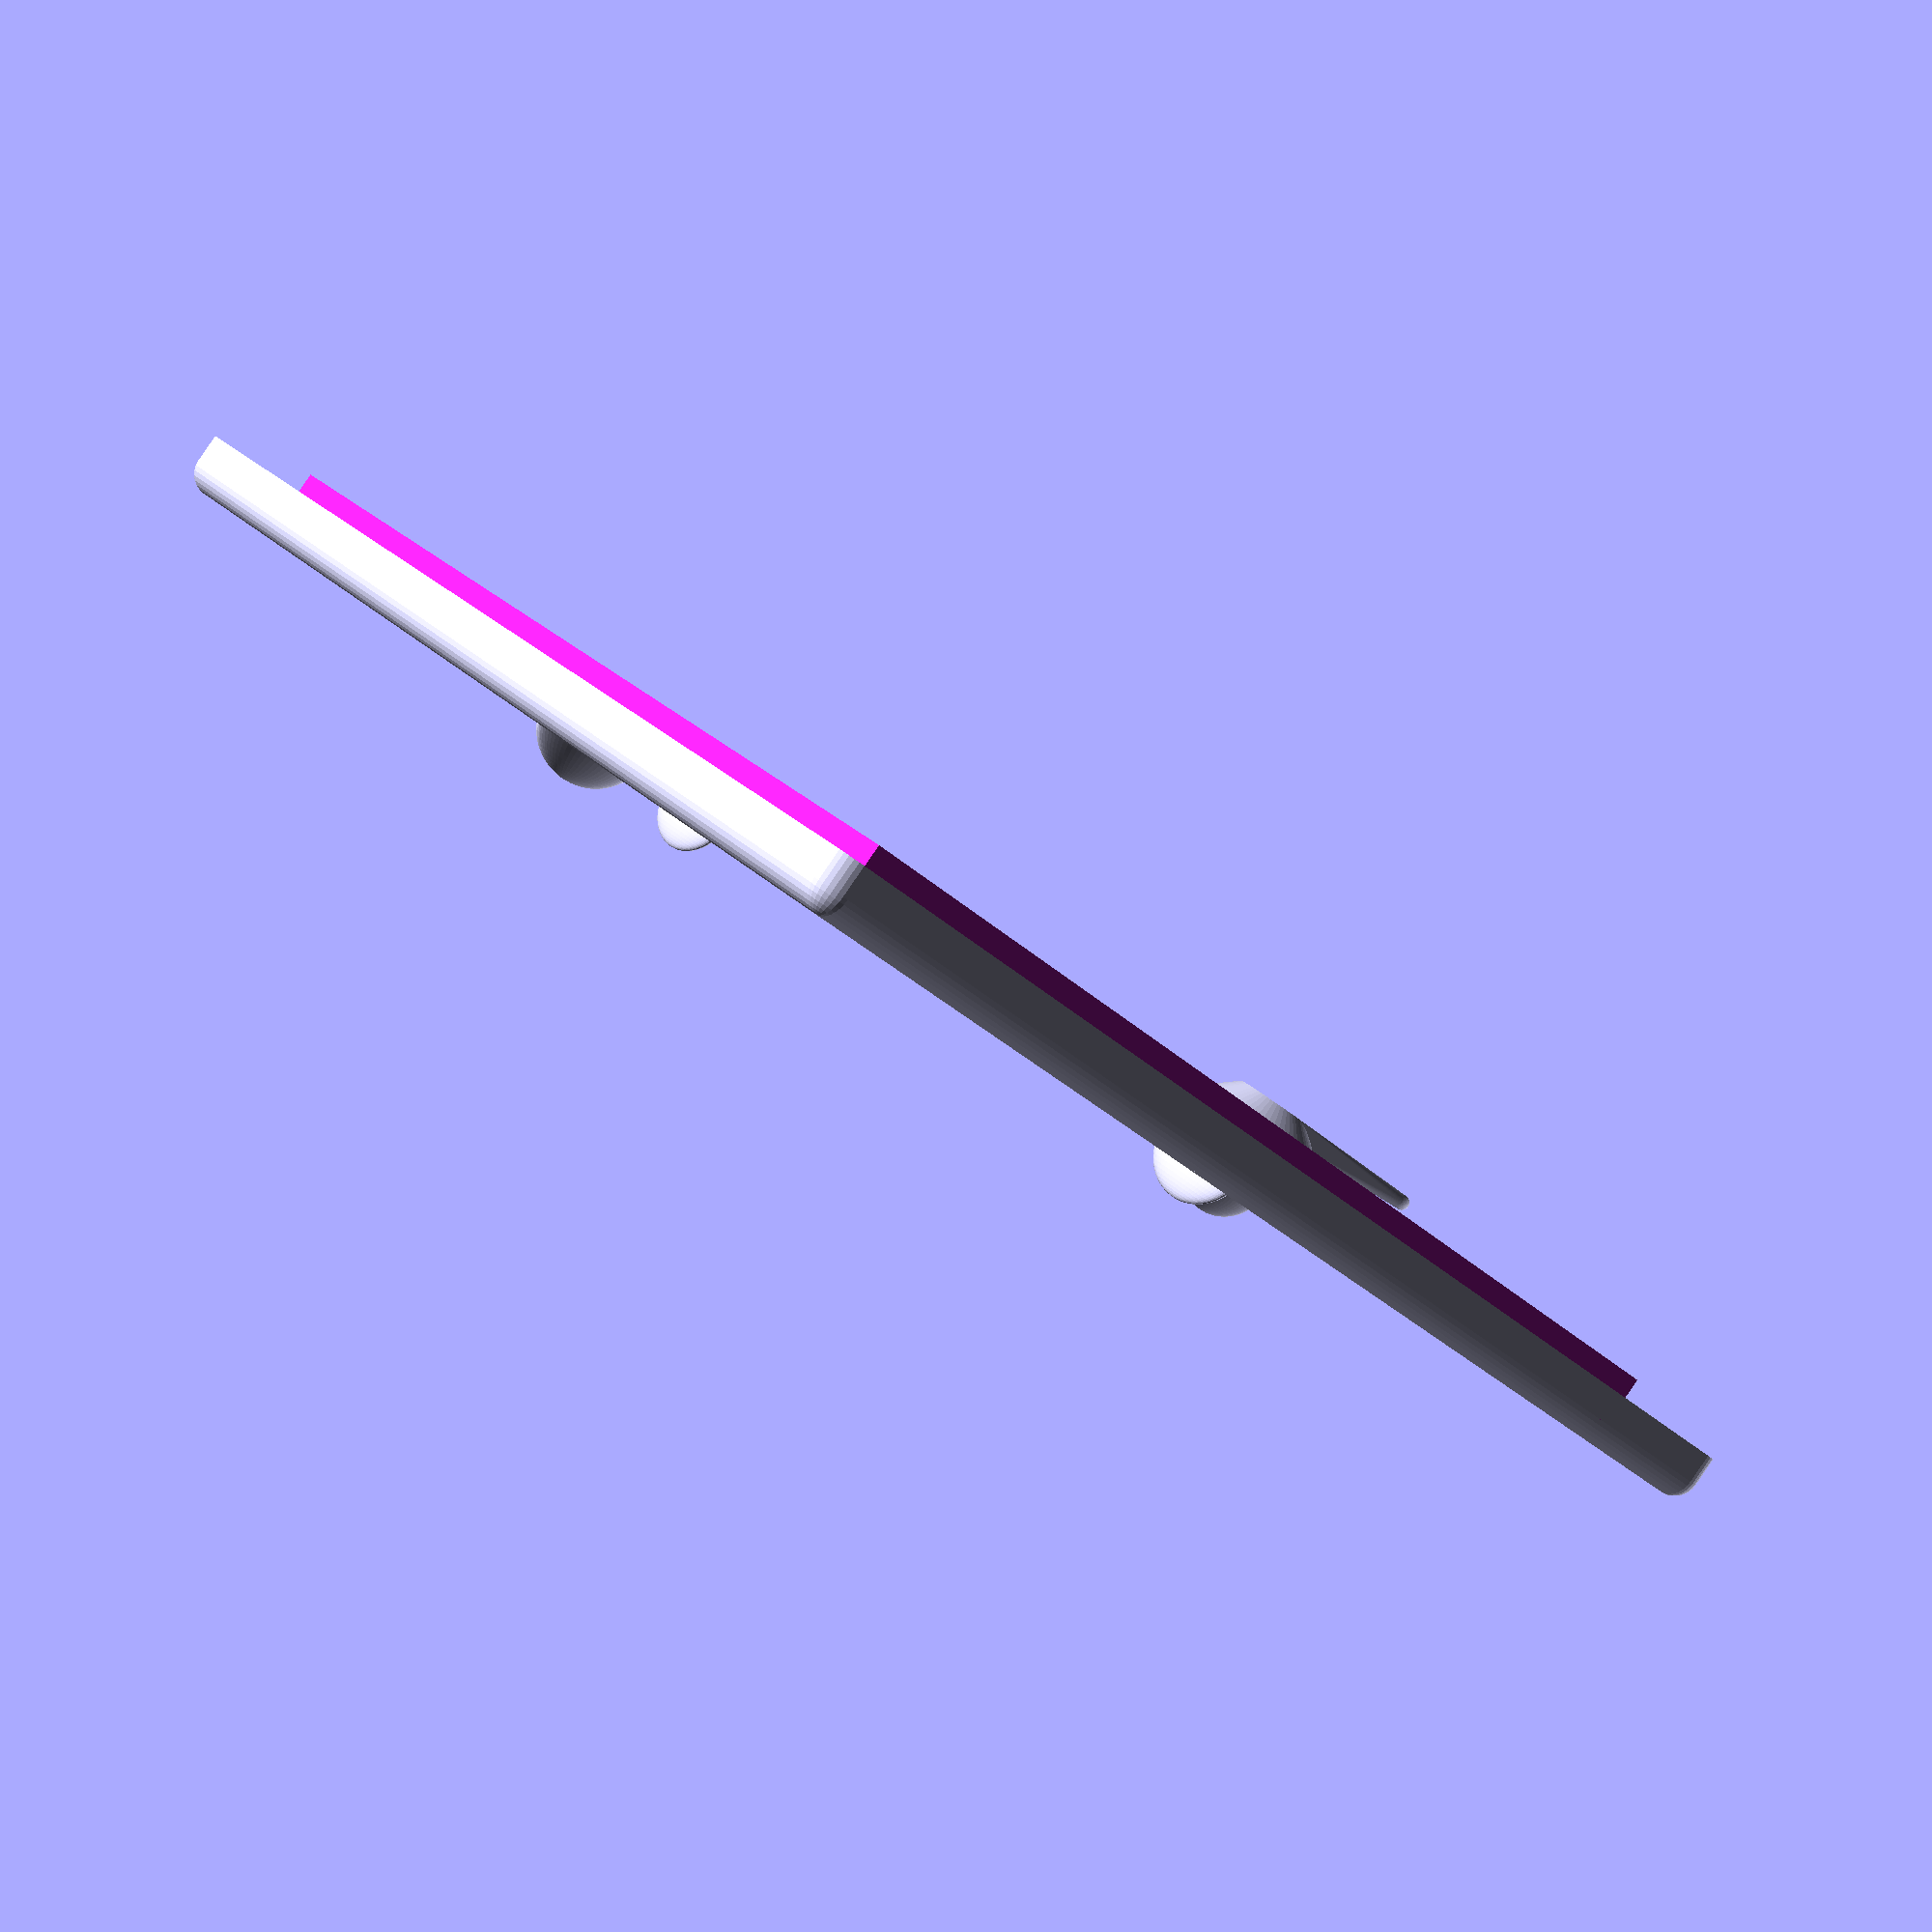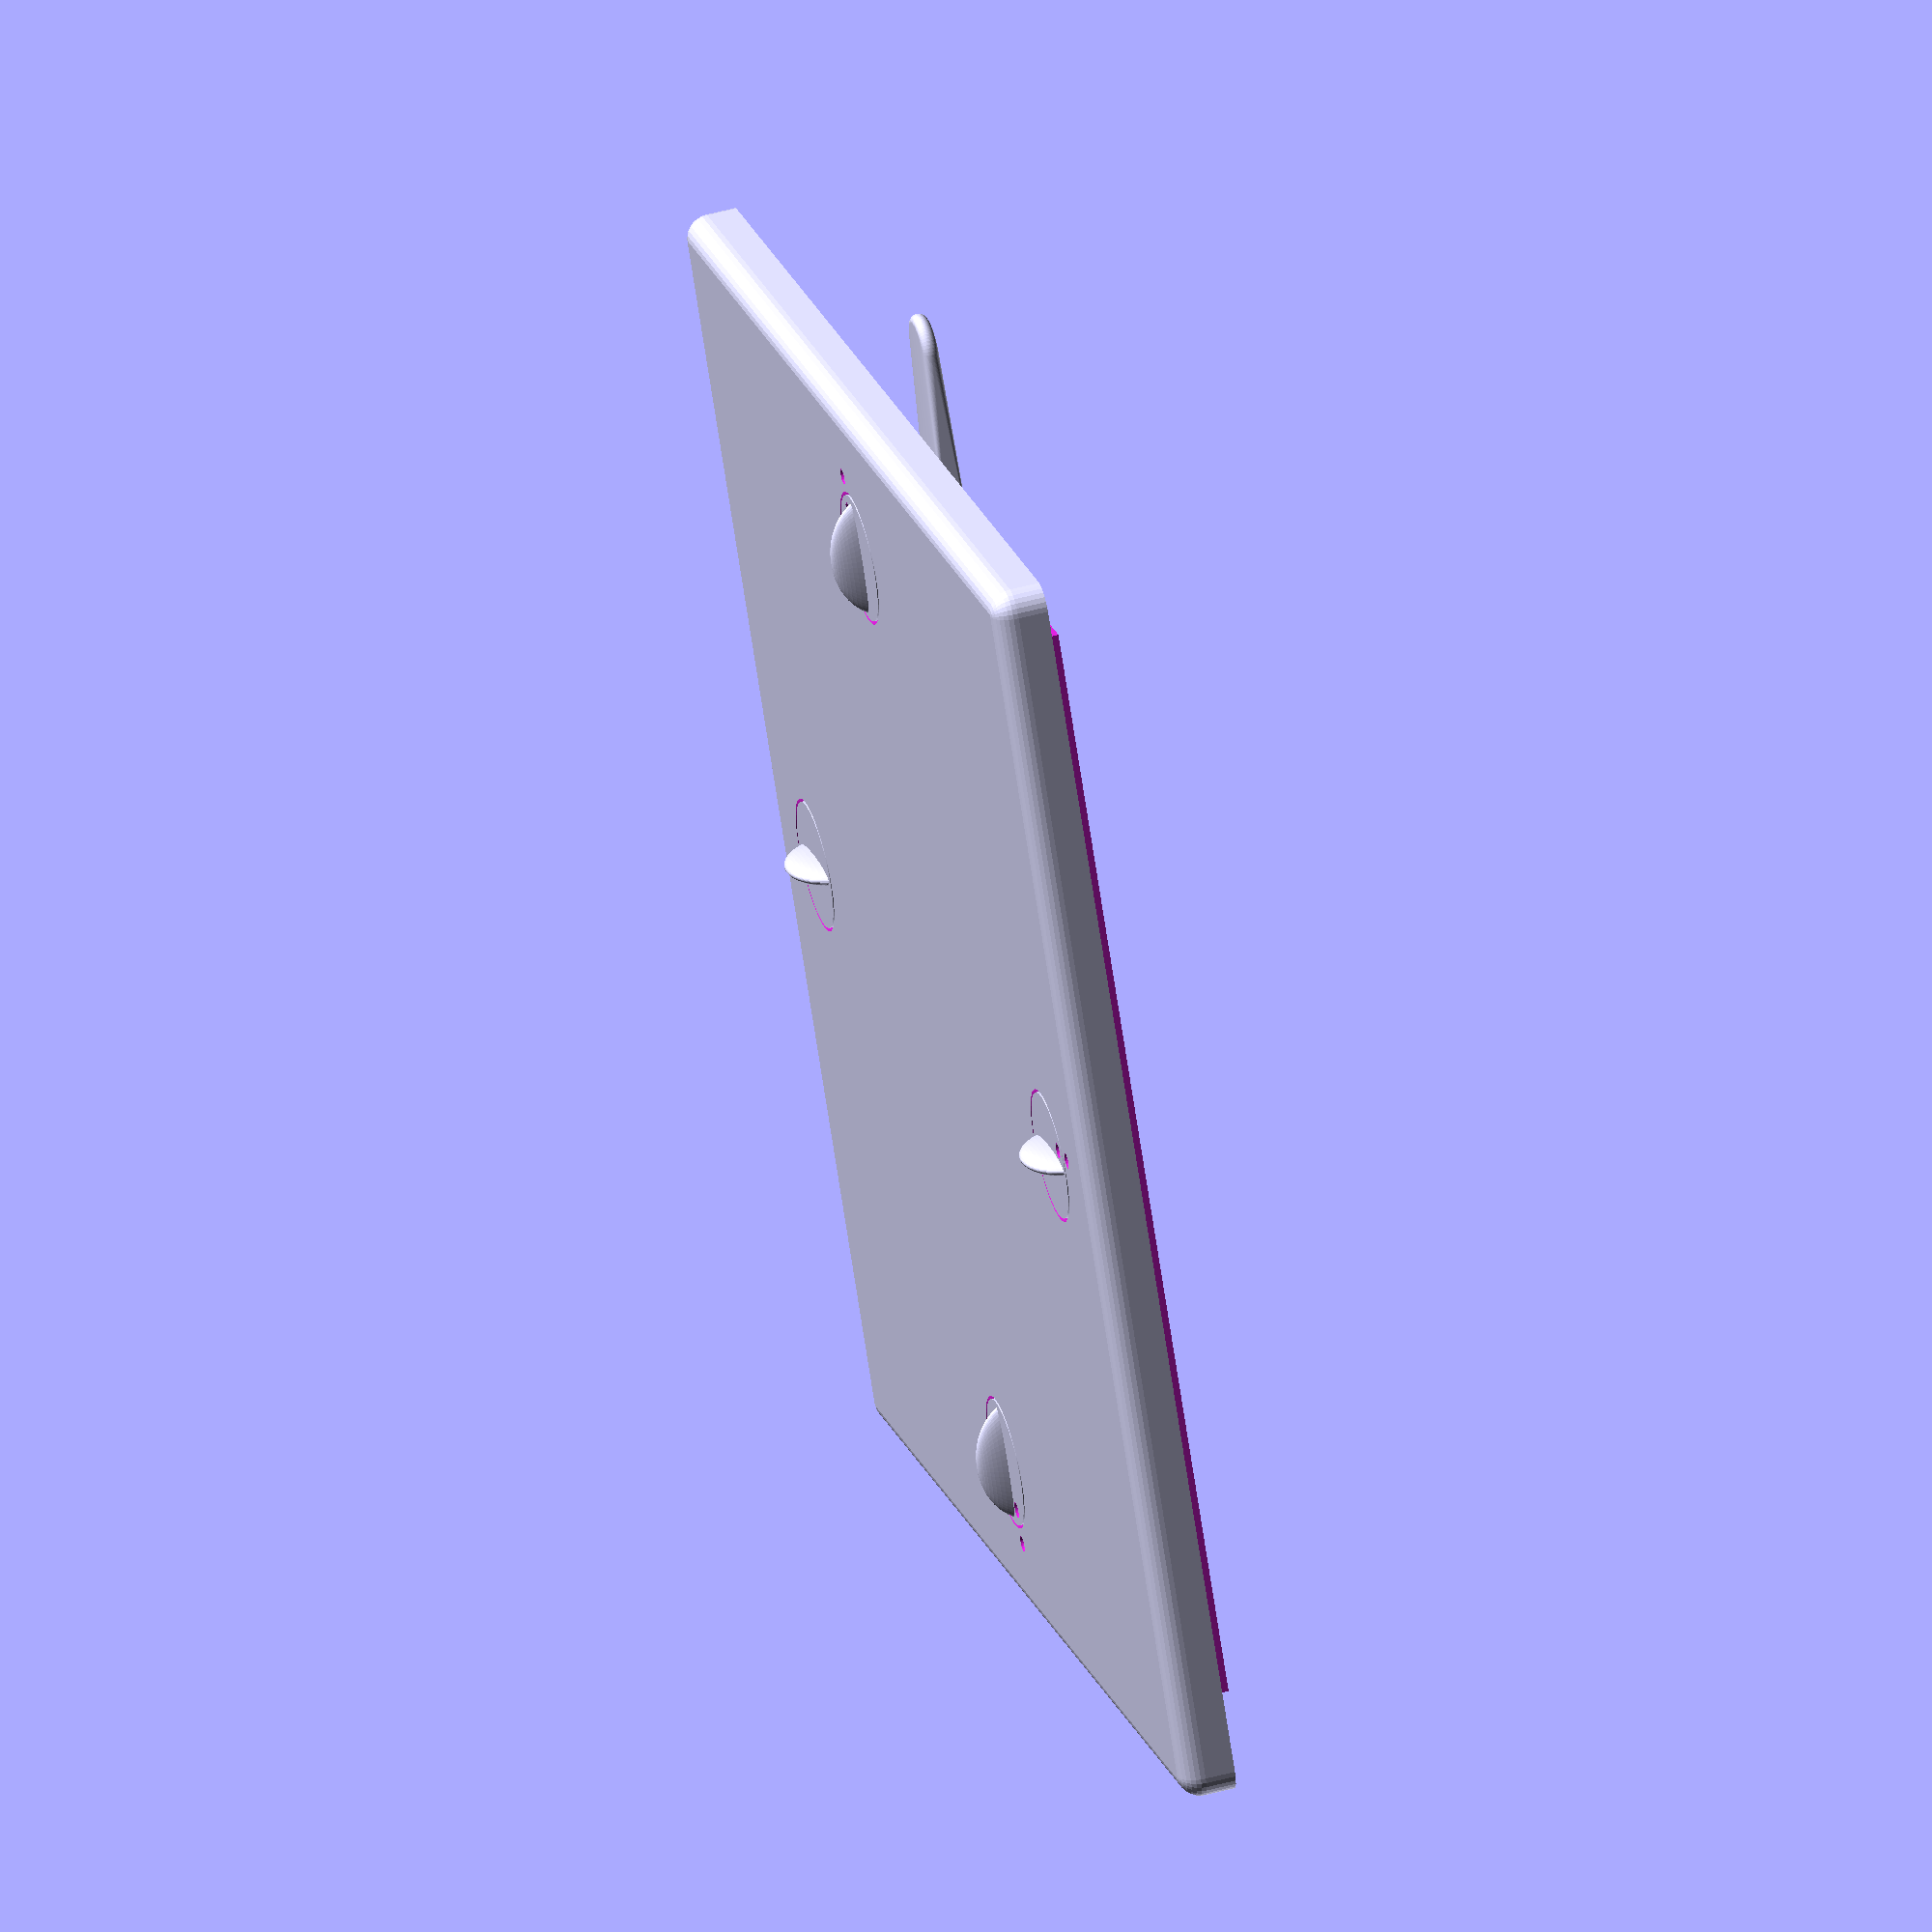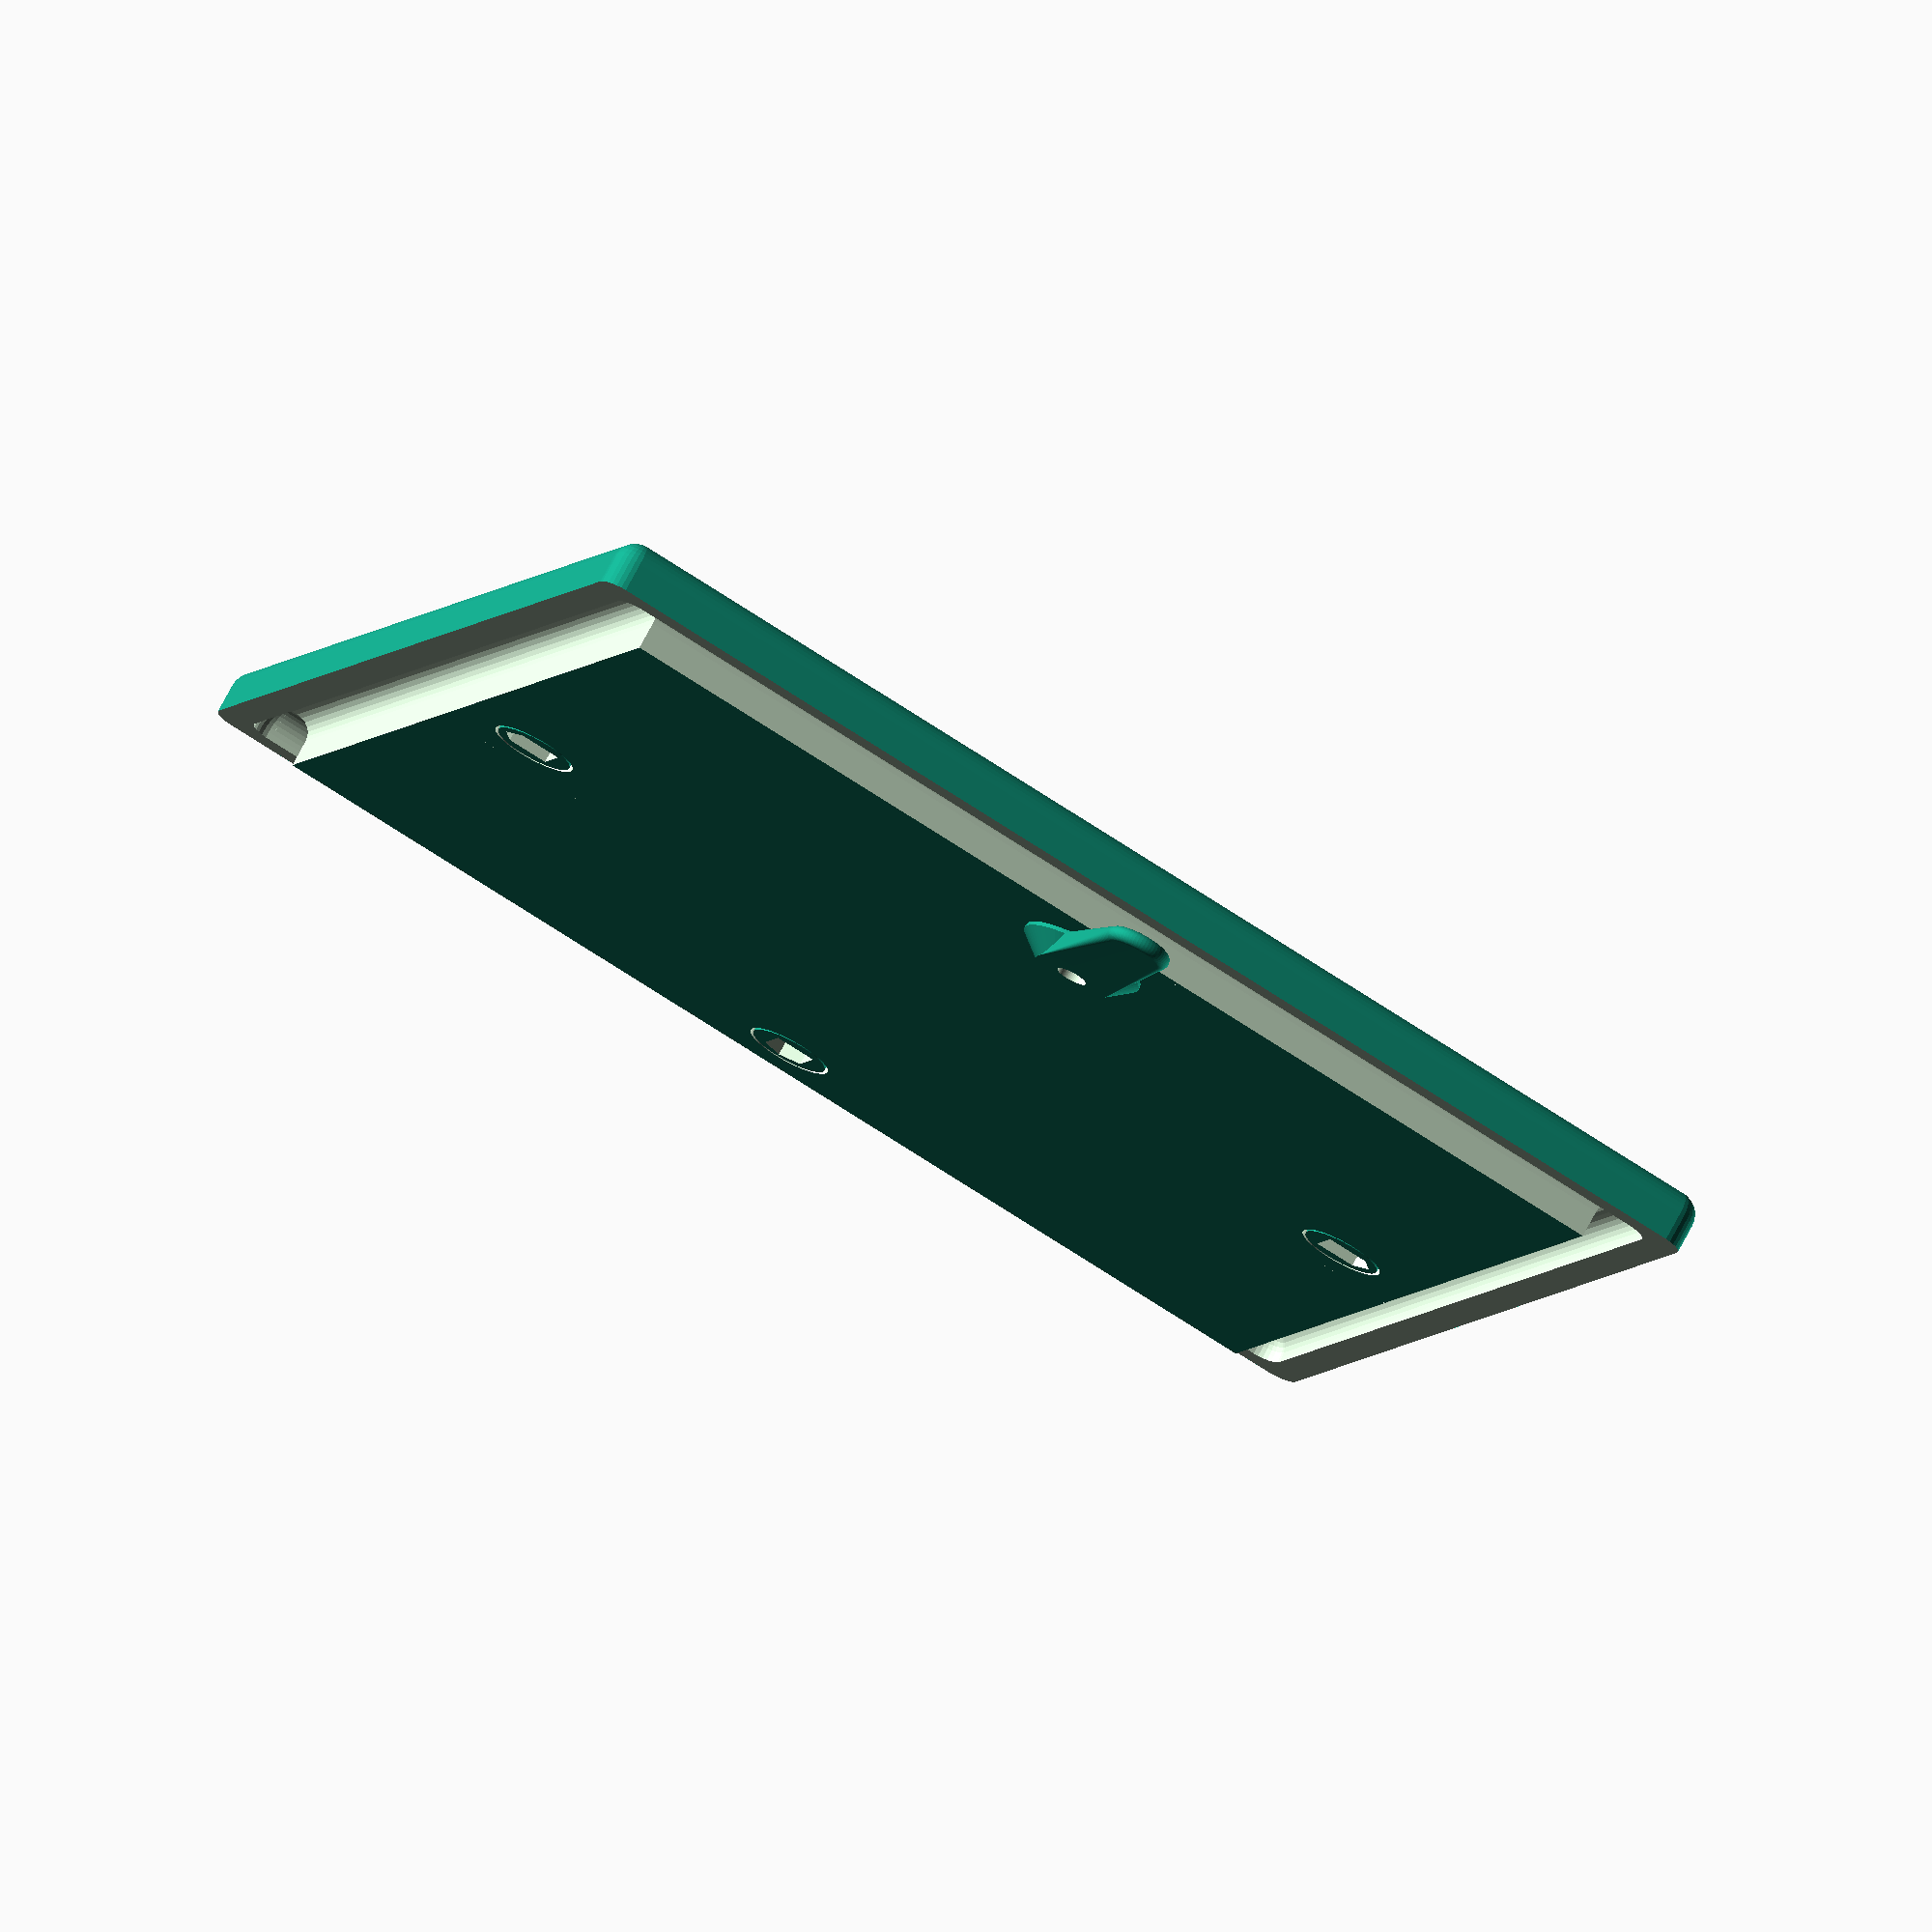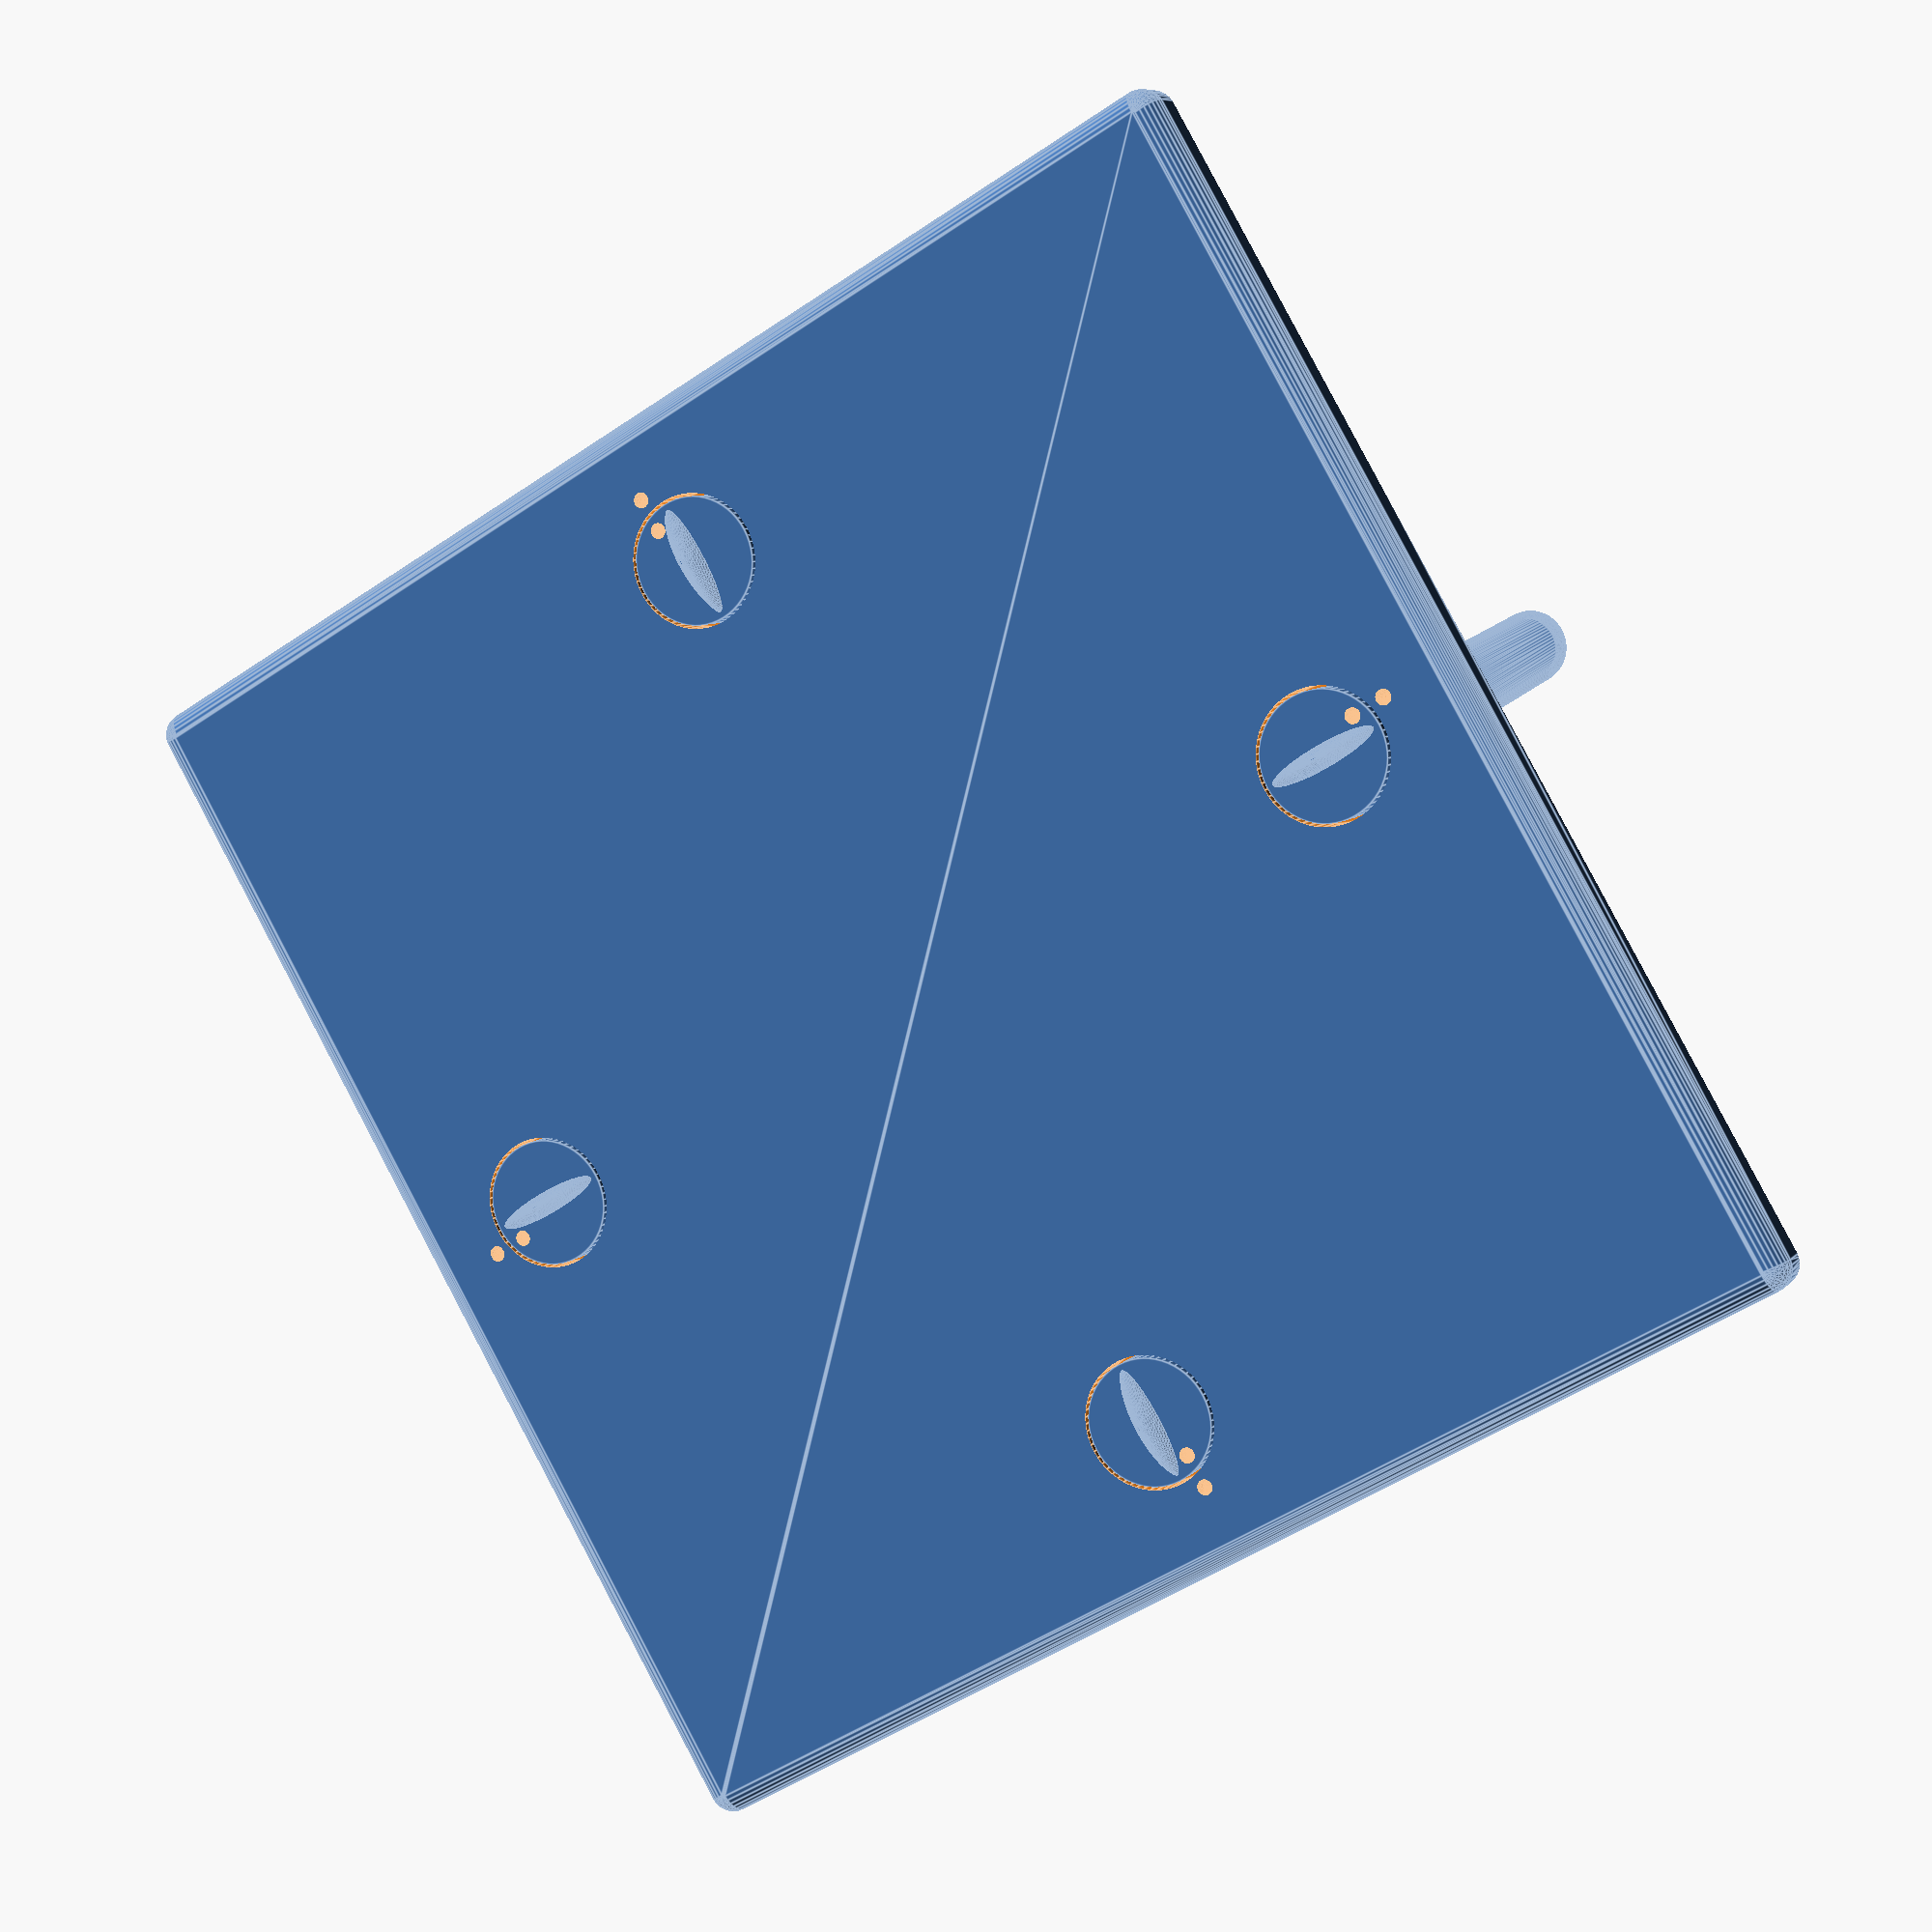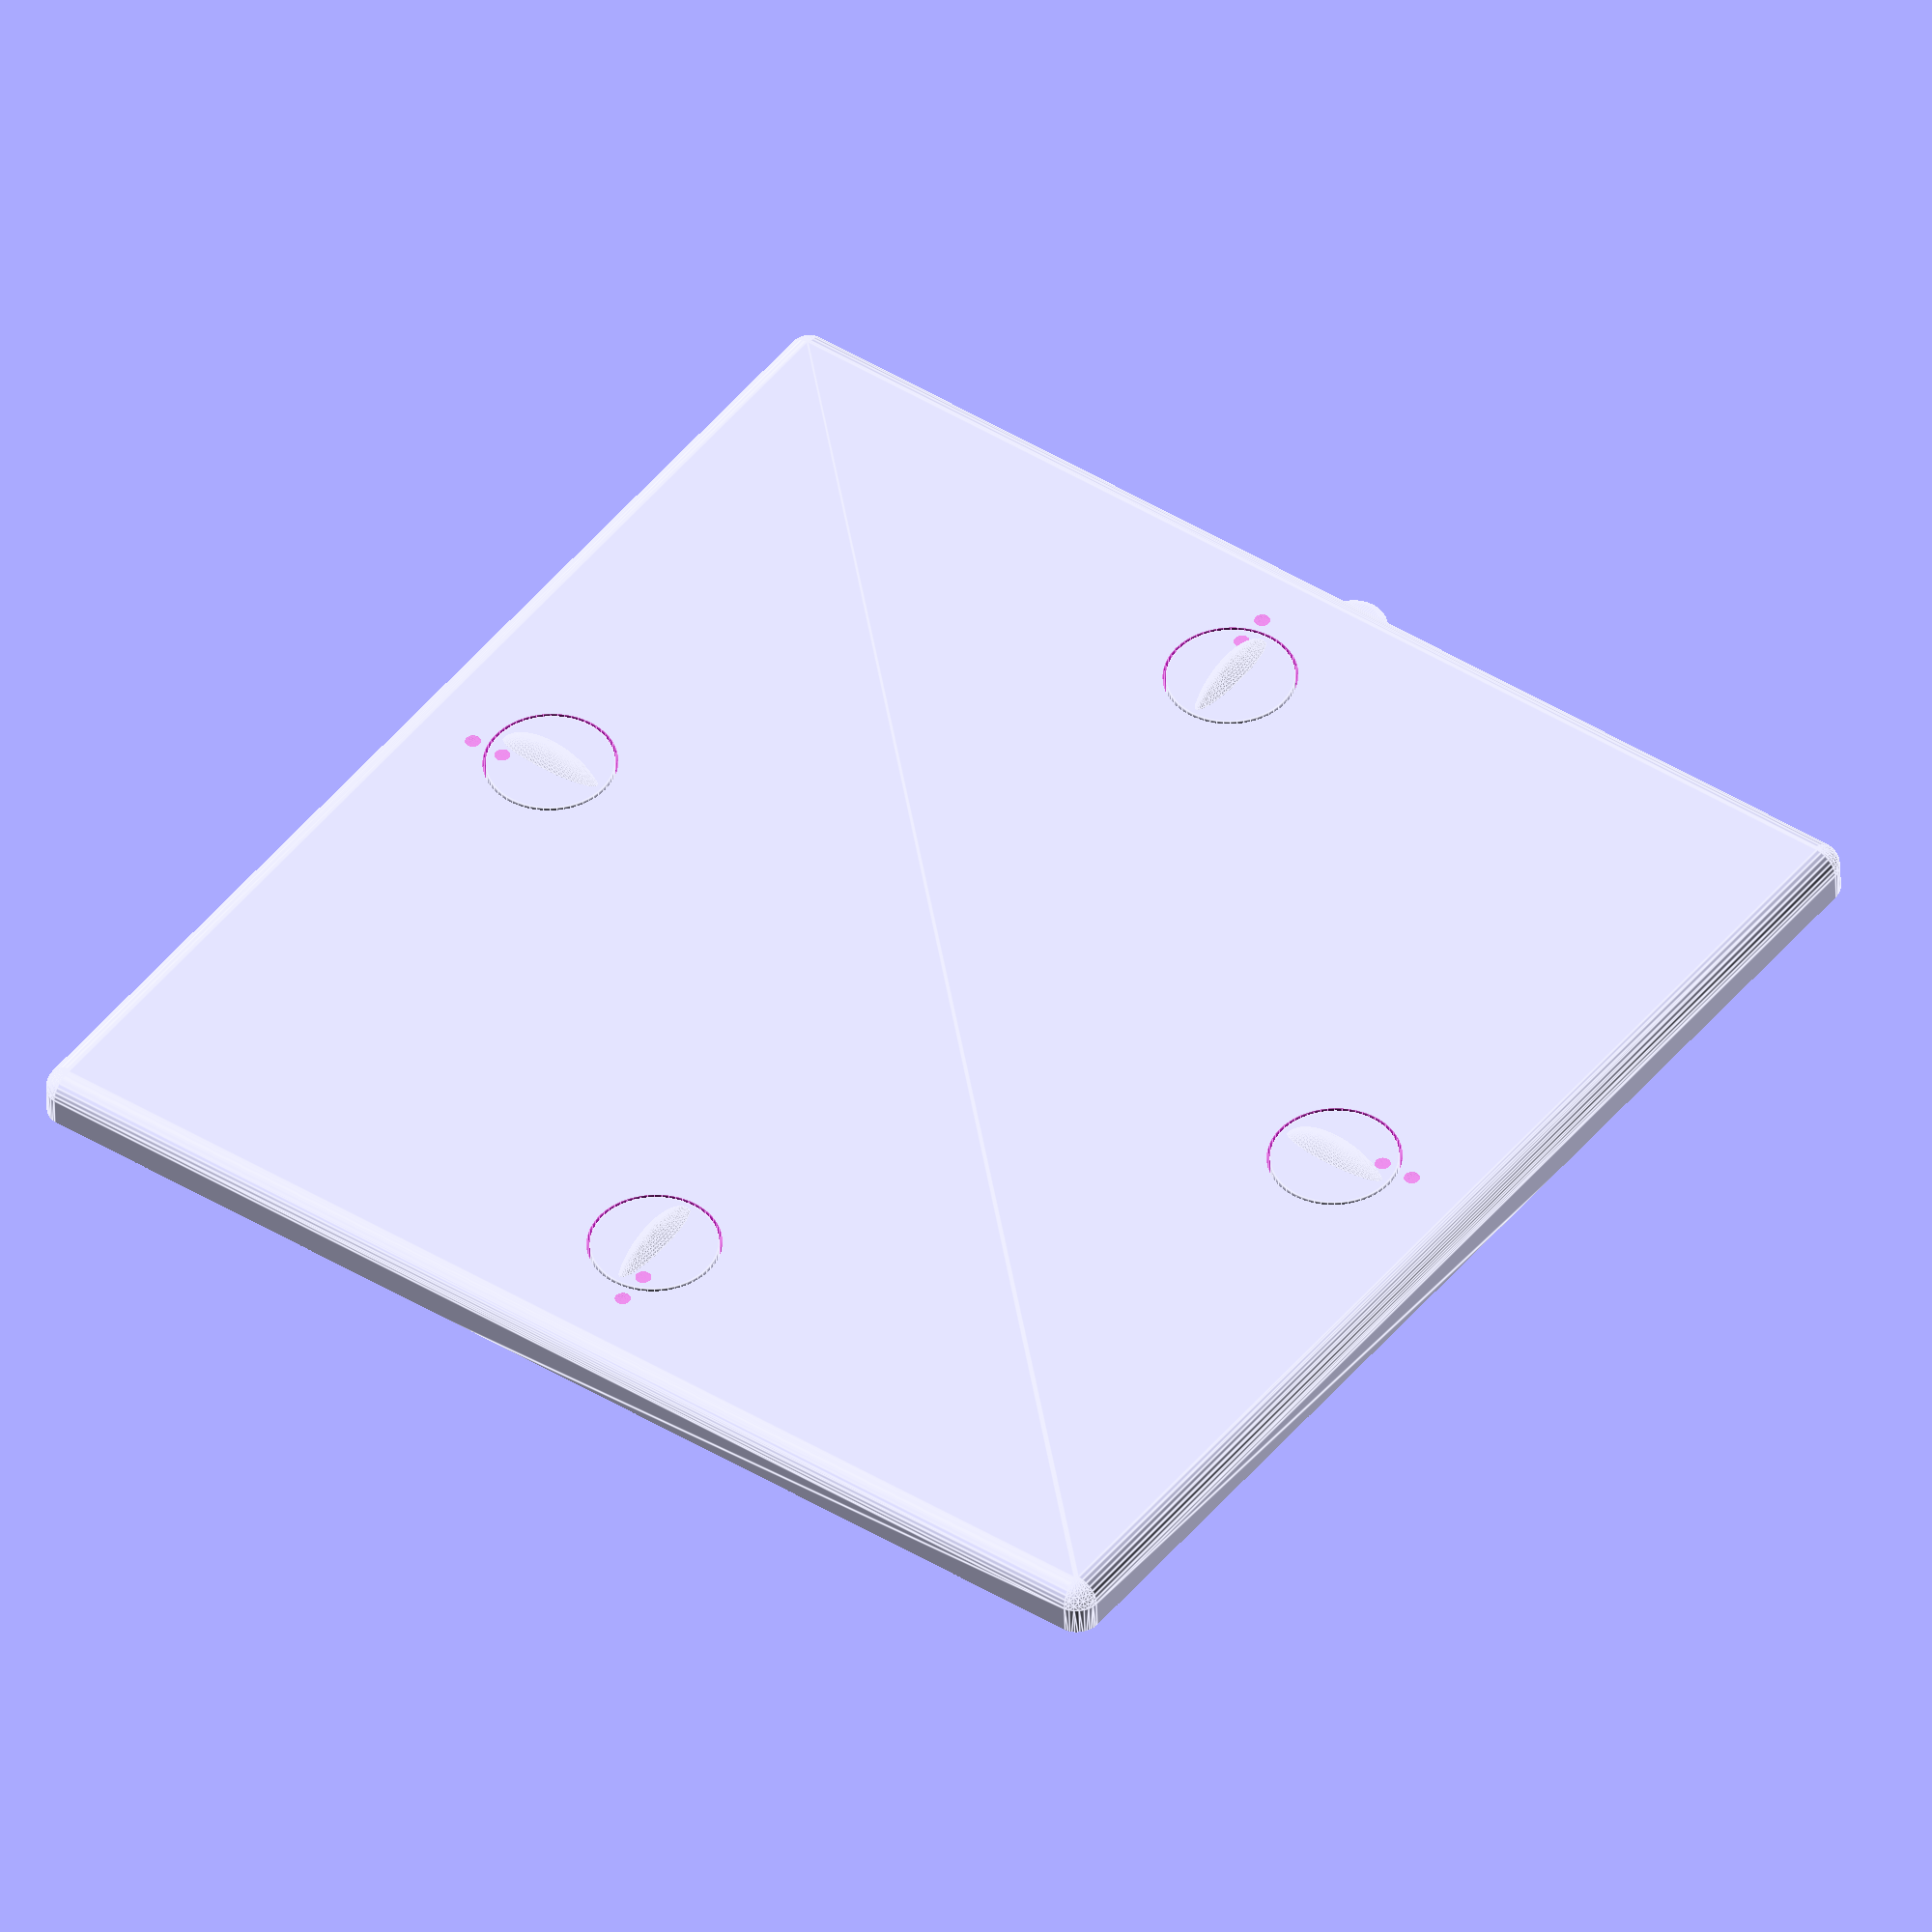
<openscad>
*boat(140,140);
*translate([0,0,2]) holder(140,140,1.25,15,30);
translate([0,0,4.25]) cover(140,140,7,15,3,1.5,30);
translate([60,0,5.5]) rotate([0,0,180]) fixer(8,5,9.5,60);
translate([-60,0,5.5]) fixer(8,5,9.5,60);
translate([0,60,5.5]) rotate([0,0,-90]) fixer(8,5,9.5,60);
translate([0,-60,5.5]) rotate([0,0,90]) fixer(8,5,9.5,60);
translate([0,-60,0]) rotate([0,0,-90]) fixer_tab(8,5,25,60);


module boat(hx,hy){
   difference(){
      cube([250,250,2],center=true);
      cube([hx,hy,4],center=true);
   }
}

module holder(hx,hy,th,d,fn){
   difference(){
      union(){
         hull(){
            translate([(hx/2+d),(hy/2+d),0]) sphere(th,$fn=fn);
            translate([-(hx/2+d),(hy/2+d),0]) sphere(th,$fn=fn);
            translate([-(hx/2+d),-(hy/2+d),0]) sphere(th,$fn=fn);
            translate([(hx/2+d),-(hy/2+d),0]) sphere(th,$fn=fn);
         }
         hull(){
            translate([(hx/2+2*th),(hy/2+2*th),0]) sphere(2*th,$fn=fn);
            translate([(hx/2+2*th),(hy/2+2*th),3]) sphere(2*th,$fn=fn);
            translate([-(hx/2+2*th),(hy/2+2*th),0]) sphere(2*th,$fn=fn);
            translate([-(hx/2+2*th),(hy/2+2*th),3]) sphere(2*th,$fn=fn);
         }
         hull(){
            translate([-(hx/2+2*th),(hy/2+2*th),0]) sphere(2*th,$fn=fn);
            translate([-(hx/2+2*th),(hy/2+2*th),3]) sphere(2*th,$fn=fn);
            translate([-(hx/2+2*th),-(hy/2+2*th),0]) sphere(2*th,$fn=fn);
            translate([-(hx/2+2*th),-(hy/2+2*th),3]) sphere(2*th,$fn=fn);
         }
         hull(){
            translate([-(hx/2+2*th),-(hy/2+2*th),0]) sphere(2*th,$fn=fn);
            translate([-(hx/2+2*th),-(hy/2+2*th),3]) sphere(2*th,$fn=fn);
            translate([(hx/2+2*th),-(hy/2+2*th),0]) sphere(2*th,$fn=fn);
            translate([(hx/2+2*th),-(hy/2+2*th),3]) sphere(2*th,$fn=fn);
         }
         hull(){
            translate([(hx/2+2*th),(hy/2+2*th),0]) sphere(2*th,$fn=fn);
            translate([(hx/2+2*th),(hy/2+2*th),3]) sphere(2*th,$fn=fn);
            translate([(hx/2+2*th),-(hy/2+2*th),0]) sphere(2*th,$fn=fn);
            translate([(hx/2+2*th),-(hy/2+2*th),3]) sphere(2*th,$fn=fn);
         }
      }
      cube([hx,hy,4],center=true);
      translate([0,0,-2.25])cube([hx+d,hy+d,2],center=true);
   }
}

module cover(hx,hy,d,d2,th,th2,fn){
   difference(){
      hull(){
         translate([(hx/2+d),(hy/2+d),3]) sphere(th,$fn=fn);
         translate([-(hx/2+d),(hy/2+d),3]) sphere(th,$fn=fn);
         translate([-(hx/2+d),-(hy/2+d),3]) sphere(th,$fn=fn);
         translate([(hx/2+d),-(hy/2+d),3]) sphere(th,$fn=fn);
         translate([(hx/2+d),(hy/2+d),-d/2+0.5]) cylinder(h=1,r=th,center=true,$fn=fn);
         translate([-(hx/2+d),(hy/2+d),-d/2+0.5])  cylinder(h=1,r=th,center=true,$fn=fn);
         translate([-(hx/2+d),-(hy/2+d),-d/2+0.5]) cylinder(h=1,r=th,center=true,$fn=fn);
         translate([(hx/2+d),-(hy/2+d),-d/2+0.5]) cylinder(h=1,r=th,center=true,$fn=fn);
         
      }
      translate([0,0,-2.75]) difference(){
         cube([1.5*hx,1.5*hy,4],center=true);
         hull(){
            translate([(hx/2+2*th2),(hy/2+2*th2),0]) cylinder(h=10,r=th,center=true,$fn=fn);
            translate([-(hx/2+2*th2),(hy/2+2*th2),0])  cylinder(h=10,r=th,center=true,$fn=fn);
            translate([-(hx/2+2*th2),-(hy/2+2*th2),0]) cylinder(h=10,r=th,center=true,$fn=fn);
            translate([(hx/2+2*th2),-(hy/2+2*th2),0]) cylinder(h=10,r=th,center=true,$fn=fn);
         }
         
      }
      hull(){
         translate([(hx/2+2*th2+0.1),(hy/2+2*th2+0.1),-4]) sphere(2*th2,$fn=fn);
         translate([(hx/2+2*th2+0.1),(hy/2+2*th2+0.1),0]) sphere(2*th2,$fn=fn);
         translate([-(hx/2+2*th2+0.1),(hy/2+2*th2+0.1),-4]) sphere(2*th2,$fn=fn);
         translate([-(hx/2+2*th2+0.1),(hy/2+2*th2+0.1),0]) sphere(2*th2,$fn=fn);
      }
      hull(){
         translate([-(hx/2+2*th2+0.1),(hy/2+2*th2+0.1),-4]) sphere(2*th2,$fn=fn);
         translate([-(hx/2+2*th2+0.1),(hy/2+2*th2+0.1),0]) sphere(2*th2,$fn=fn);
         translate([-(hx/2+2*th2+0.1),-(hy/2+2*th2+0.1),-4]) sphere(2*th2,$fn=fn);
         translate([-(hx/2+2*th2+0.1),-(hy/2+2*th2+0.1),0]) sphere(2*th2,$fn=fn);
      }
      hull(){
         translate([-(hx/2+2*th2+0.1),-(hy/2+2*th2+0.1),-4]) sphere(2*th2,$fn=fn);
         translate([-(hx/2+2*th2+0.1),-(hy/2+2*th2+0.1),0]) sphere(2*th2,$fn=fn);
         translate([(hx/2+2*th2+0.1),-(hy/2+2*th2+0.1),-4]) sphere(2*th2,$fn=fn);
         translate([(hx/2+2*th2+0.1),-(hy/2+2*th2+0.1),0]) sphere(2*th2,$fn=fn);
      }
      hull(){
         translate([(hx/2+2*th2+0.1),(hy/2+2*th2+0.1),-4]) sphere(2*th2,$fn=fn);
         translate([(hx/2+2*th2+0.1),(hy/2+2*th2+0.1),0]) sphere(2*th2,$fn=fn);
         translate([(hx/2+2*th2+0.1),-(hy/2+2*th2+0.1),-4]) sphere(2*th2,$fn=fn);
         translate([(hx/2+2*th2+0.1),-(hy/2+2*th2+0.1),0]) sphere(2*th2,$fn=fn);
      }
      translate([60,0,1.2]) fixer_hole(8,5,9.5,60);
      translate([-60,0,1.2]) fixer_hole(8,5,9.5,60);
      translate([0,60,1.2]) fixer_hole(8,5,9.5,60);
      translate([0,-60,1.2]) fixer_hole(8,5,9.5,60);
      
      translate([2.5,-70,6]) sphere(1,$fn=fn);
      translate([-2.5,70,6]) sphere(1,$fn=fn);
      translate([70,2.5,6]) sphere(1,$fn=fn);
      translate([-70,-2.5,6]) sphere(1,$fn=fn);
   }
}

module fixer(r1,r2,d,fn){
   difference(){
      translate([0,0,d/4]) cylinder(h=d/2,r=r1,center=true,$fn=fn);
      translate([-0.7*r1,-0.3*r1,d/2]) sphere(1,$fn=50);
      cylinder(h=12,r=1,center=true,$fn=fn);
   }
   difference(){
      translate([0,0,-d/4]) cylinder(h=d/2,r=r2,center=true,$fn=fn);
      translate([0, 0, -2.75])
         linear_extrude(height = 4.1, center = true, convexity = 10, twist = 0)
         polygon(points=[[2.6,2.6],[2.6,-2.6],[-2.6,-2.6],[-4.1,0],[-2.6,2.6]]);
      cylinder(h=10,r=1,center=true,$fn=fn);
   }
   difference(){
      translate([0,0,2]) scale([1,0.2,0.8]) sphere(r1,$fn=fn);
      translate([0,0,-10]) cube([20,20,20],center=true);
      cylinder(h=12,r=1,center=true,$fn=fn);
   }
}

module fixer_hole(r1,r2,d,fn){
   translate([0,0,d/4]) cylinder(h=d/2+0.2,r=r1+0.4,center=true,$fn=fn);
   translate([0,0,-d/4]) cylinder(h=d/2+0.2,r=r2+0.4,center=true,$fn=fn);
}

module fixer_tab(r1,r2,l,fn){
   difference(){
      union(){
         hull(){
            translate([0,0,-0.25]) cylinder(h=0.5,r=r1,center=true,$fn=fn);
            translate([0,0,-3]) cylinder(h=0.1,r=r2,center=true,$fn=fn);
         }
         hull(){
            translate([0,0,-0.25]) cylinder(h=0.5,r=r2,center=true,$fn=fn);
            translate([0,0,-3]) cylinder(h=0.1,r=r2,center=true,$fn=fn);
            translate([l,0,-2]) //cylinder(h=1,r=r2/1.5,center=true,$fn=fn);
            rotate_extrude(convexity = 10,$fn=fn)
               translate([r2/1.5, 0, 0])
               circle(r = 1,$fn=fn);
         }
         translate([0, 0, 2])
         linear_extrude(height = 5, center = true, convexity = 10, twist = 0, scale=0.85)
         polygon(points=[[2.5,2.5],[4,0],[2.5,-2.5],[-2.5,-2.5],[-2.5,2.5]]);
      }
      cylinder(h=10,r=1,center=true,$fn=fn);
      translate([0, 0, -2])cylinder(h=4,r=2,center=true,$fn=fn);
   }
}
</openscad>
<views>
elev=270.5 azim=309.1 roll=34.4 proj=p view=wireframe
elev=309.2 azim=148.2 roll=73.5 proj=o view=solid
elev=286.0 azim=159.8 roll=207.9 proj=o view=wireframe
elev=352.4 azim=239.6 roll=22.8 proj=p view=edges
elev=224.8 azim=36.3 roll=178.5 proj=o view=edges
</views>
